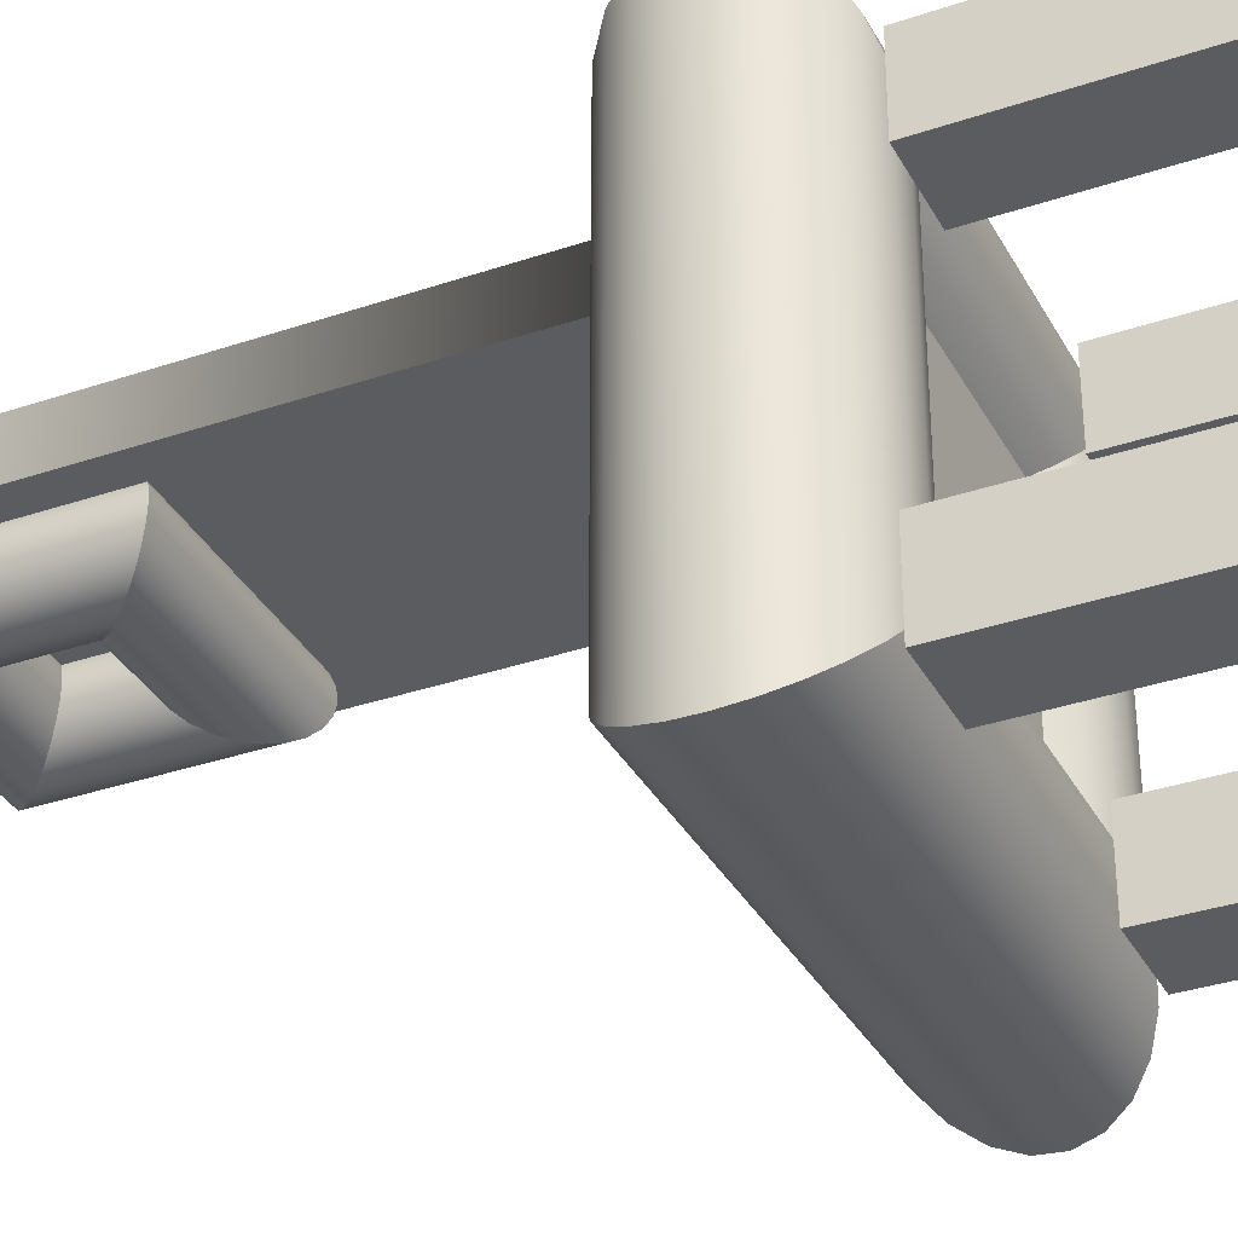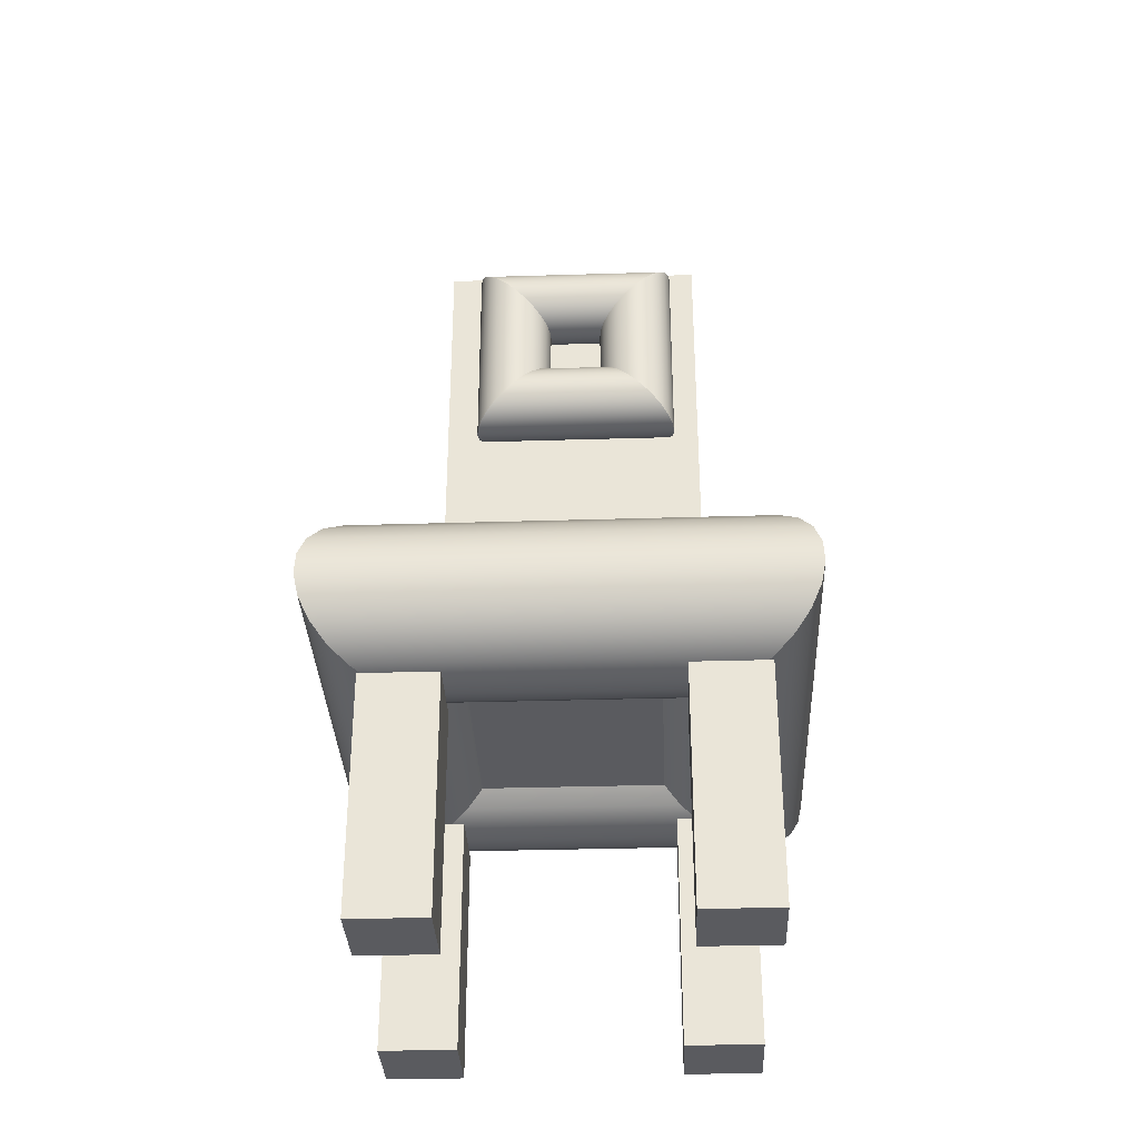
<metadata>
{"format":"obj","ext":"obj","renderer":"f3d","projection":"perspective","resolution":1024,"background":"white","views":[{"elev":-33.9,"azim":-65.2,"up":"+Z"},{"elev":-33.4,"azim":-177.6,"up":"+Y"}]}
</metadata>
<code>
v 0.06443 -0.1754 -0.09103
v -0.0675 -0.1933 -0.0969
v 0.07031 -0.1933 -0.0969
v -0.06162 -0.1754 -0.09103
v -0.07782 -0.2091 -0.1072
v 0.07031 -0.1933 0.0409
v 0.0634 -0.1565 -0.08999
v -0.0675 -0.1933 0.0409
v 0.08063 -0.2091 -0.1072
v -0.07782 -0.2091 0.05122
v 0.06443 -0.1754 0.03503
v 0.08063 -0.2091 0.05122
v -0.06058 -0.1565 -0.08999
v -0.06162 -0.1754 0.03503
v -0.09187 -0.2217 -0.1213
v -0.09187 -0.2217 0.06528
v 0.06728 -0.1381 -0.09387
v 0.0634 -0.1565 0.03399
v 0.09469 -0.2217 -0.1213
v -0.06058 -0.1565 0.03399
v -0.06446 -0.1381 -0.09387
v 0.06728 -0.1381 0.03787
v -0.1087 -0.2302 -0.1381
v -0.1087 -0.2302 0.08212
v 0.09469 -0.2217 0.06528
v 0.0758 -0.1212 -0.1024
v -0.06446 -0.1381 0.03787
v 0.0758 -0.1212 0.04639
v 0.1115 -0.2302 -0.1381
v -0.07299 -0.1212 -0.1024
v -0.07299 -0.1212 0.04639
v -0.1272 -0.2341 -0.1566
v -0.1272 -0.2341 0.1006
v 0.1115 -0.2302 0.08212
v 0.08839 -0.1072 -0.115
v 0.08839 -0.1072 0.05899
v -0.08558 -0.1072 0.05899
v 0.13 -0.2341 -0.1566
v 0.13 -0.2341 0.1006
v -0.08558 -0.1072 -0.115
v -0.146 -0.2331 -0.1754
v -0.146 -0.2331 0.1194
v -0.1014 -0.09684 -0.1308
v 0.1042 -0.09684 -0.1308
v -0.1014 -0.09684 0.07479
v 0.1488 -0.2331 -0.1754
v 0.1042 -0.09684 0.07479
v -0.164 -0.2272 -0.1934
v -0.164 -0.2272 0.1374
v 0.1488 -0.2331 0.1194
v -0.1193 -0.09096 -0.1487
v 0.1221 -0.09096 0.09273
v -0.1193 -0.09096 0.09273
v 0.1668 -0.2272 -0.1934
v 0.1668 -0.2272 0.1374
v 0.1221 -0.09096 -0.1487
v 0.1221 -0.09096 0.04935
v -0.1798 -0.2169 -0.2092
v -0.1798 -0.2169 0.1532
v -0.1382 -0.08992 -0.1676
v 0.1221 0.3717 0.09273
v -0.1382 -0.08992 0.1116
v -0.1193 -0.09096 0.04935
v 0.1826 -0.2169 -0.2092
v 0.1826 -0.2169 0.1532
v 0.141 -0.08992 -0.1676
v 0.1221 0.3717 0.04935
v 0.141 -0.08992 0.1116
v -0.1193 0.3717 0.09273
v -0.1193 0.3717 0.04935
v -0.1924 -0.2028 -0.2218
v -0.1924 -0.2028 0.1658
v -0.1566 -0.0938 -0.186
v -0.1566 -0.0938 0.13
v 0.1952 -0.2028 -0.2218
v 0.1952 -0.2028 0.1658
v 0.1594 -0.0938 0.13
v 0.1594 -0.0938 -0.186
v -0.2009 -0.186 -0.2303
v -0.2009 -0.186 0.1743
v 0.2037 -0.186 0.1743
v -0.1735 -0.1023 -0.2029
v -0.1735 -0.1023 0.1469
v 0.2037 -0.186 -0.2303
v 0.1763 -0.1023 0.1469
v 0.1763 -0.1023 -0.2029
v -0.2048 -0.1675 -0.2342
v -0.2048 -0.1675 0.1782
v 0.2076 -0.1675 0.1782
v -0.1875 -0.1149 -0.2169
v -0.1875 -0.1149 0.1609
v 0.2076 -0.1675 -0.2342
v 0.1903 -0.1149 0.1609
v 0.1903 -0.1149 -0.2169
v -0.2037 -0.1487 -0.2331
v 0.2065 -0.1487 0.1771
v 0.2007 -0.1307 -0.2273
v -0.1978 -0.1307 0.1713
v 0.2065 -0.1487 -0.2331
v -0.2037 -0.1487 0.1771
v 0.2007 -0.1307 0.1713
v -0.1978 -0.1307 -0.2273
v 0.09411 -0.2341 -0.1915
v 0.1602 -0.2341 -0.1254
v 0.1602 -0.2341 -0.1915
v 0.09411 -0.2341 -0.1254
v 0.1602 -0.4407 -0.1915
v 0.09411 -0.4407 -0.1254
v 0.1602 -0.4407 -0.1254
v 0.09411 -0.4407 -0.1915
v 0.09759 -0.2341 0.06888
v 0.1637 -0.2341 0.135
v 0.1637 -0.2341 0.06888
v 0.09759 -0.2341 0.135
v 0.1637 -0.4407 0.06888
v 0.09759 -0.4407 0.135
v 0.1637 -0.4407 0.135
v 0.09759 -0.4407 0.06888
v -0.1545 -0.2341 0.06721
v -0.08835 -0.2341 0.1333
v -0.08835 -0.2341 0.06721
v -0.1545 -0.2341 0.1333
v -0.08835 -0.4407 0.06721
v -0.1545 -0.4407 0.1333
v -0.08835 -0.4407 0.1333
v -0.1545 -0.4407 0.06721
v -0.1632 -0.2341 -0.1982
v -0.09714 -0.2341 -0.1321
v -0.09714 -0.2341 -0.1982
v -0.1632 -0.2341 -0.1321
v -0.09714 -0.4407 -0.1982
v -0.1632 -0.4407 -0.1321
v -0.09714 -0.4407 -0.1321
v -0.1632 -0.4407 -0.1982
v -0.07789 0.3332 0.002897
v 0.06535 0.3246 -0.000358
v -0.06932 0.3246 -0.000358
v 0.07392 0.3332 0.002897
v 0.05623 0.3155 -0.001284
v -0.06932 0.1899 -0.000358
v -0.08533 0.3406 0.008258
v 0.06535 0.1899 -0.000358
v -0.06021 0.3155 -0.001284
v 0.05623 0.199 -0.001284
v -0.07789 0.1813 0.002897
v -0.06021 0.199 -0.001284
v 0.08136 0.3406 0.008258
v 0.07392 0.1813 0.002897
v 0.04718 0.3064 0.000182
v 0.04718 0.2081 0.000182
v -0.09112 0.3464 0.01536
v -0.08533 0.1739 0.008258
v -0.05116 0.3064 0.000182
v -0.05116 0.2081 0.000182
v 0.08136 0.1739 0.008258
v 0.08715 0.3464 0.01536
v 0.03882 0.2981 0.00394
v 0.03882 0.2164 0.00394
v -0.04279 0.2164 0.00394
v -0.09488 0.3501 0.02372
v -0.09112 0.1681 0.01536
v -0.04279 0.2981 0.00394
v 0.09091 0.3501 0.02372
v 0.08715 0.1681 0.01536
v 0.03172 0.2909 0.009734
v 0.03172 0.2235 0.009734
v -0.03569 0.2235 0.009734
v -0.09635 0.3516 0.03277
v -0.09488 0.1643 0.02372
v -0.03569 0.2909 0.009734
v 0.09237 0.3516 0.03277
v 0.09091 0.1643 0.02372
v 0.02636 0.2856 0.01717
v 0.02636 0.2289 0.01717
v 0.09145 0.3507 0.04189
v -0.09635 0.1629 0.03277
v -0.03033 0.2856 0.01717
v -0.03033 0.2289 0.01717
v -0.09542 0.3507 0.04189
v 0.09237 0.1629 0.03277
v 0.0231 0.2823 0.02574
v 0.0231 0.2322 0.02574
v 0.08819 0.3474 0.05046
v 0.09145 0.1638 0.04189
v -0.09542 0.1638 0.04189
v -0.02707 0.2823 0.02574
v -0.02707 0.2322 0.02574
v -0.09217 0.3474 0.05046
v 0.02218 0.2814 0.03486
v 0.02218 0.2331 0.03486
v 0.08283 0.3421 0.0579
v 0.08819 0.1671 0.05046
v -0.09217 0.1671 0.05046
v -0.02615 0.2814 0.03486
v -0.02615 0.2331 0.03486
v -0.0868 0.3421 0.0579
v -0.02761 0.2829 0.04391
v 0.02364 0.2829 0.04391
v -0.02761 0.2316 0.04391
v -0.0797 0.335 0.06369
v 0.08283 0.1724 0.0579
v -0.0868 0.1724 0.0579
v 0.02364 0.2316 0.04391
v 0.07573 0.335 0.06369
v -0.0797 0.1795 0.06369
v 0.07573 0.1795 0.06369
v -0.03137 0.2866 0.05227
v 0.0274 0.2866 0.05227
v -0.03137 0.2279 0.05227
v -0.07134 0.3266 0.06745
v -0.07134 0.1879 0.06745
v 0.0274 0.2279 0.05227
v 0.06737 0.3266 0.06745
v 0.06737 0.1879 0.06745
v -0.03717 0.2924 0.05937
v 0.03319 0.2924 0.05937
v -0.03717 0.2221 0.05937
v -0.06229 0.3175 0.06892
v -0.06229 0.1969 0.06892
v 0.05832 0.1969 0.06892
v 0.03319 0.2221 0.05937
v 0.05832 0.3175 0.06892
v 0.04063 0.2999 0.06473
v -0.0446 0.2146 0.06473
v -0.0446 0.2999 0.06473
v -0.05317 0.3084 0.06799
v -0.05317 0.2061 0.06799
v 0.0492 0.2061 0.06799
v 0.04063 0.2146 0.06473
v 0.0492 0.3084 0.06799
v 0.1388 -0.1701 0.1094
v 0.1388 -0.1701 -0.1654
v -0.136 -0.1701 0.1094
v -0.136 -0.1701 -0.1654
v 0.06308 0.1922 0.03574
v 0.06308 0.3223 0.03574
v -0.06705 0.1922 0.03574
v -0.06705 0.3223 0.03574
g mesh1_mesh1-geometry
f 1 2 3
f 2 1 4
f 5 3 2
f 6 1 3
f 7 4 1
f 4 8 2
f 3 5 9
f 2 10 5
f 1 6 11
f 3 12 6
f 4 7 13
f 11 7 1
f 8 4 14
f 10 2 8
f 15 9 5
f 9 10 5
f 5 10 9
f 12 3 9
f 16 5 10
f 6 14 11
f 12 8 6
f 17 13 7
f 13 14 4
f 7 11 18
f 14 6 8
f 8 12 10
f 9 15 19
f 5 16 15
f 10 9 12
f 12 9 10
f 19 12 9
f 12 16 10
f 20 11 14
f 13 17 21
f 7 22 17
f 14 13 20
f 11 20 18
f 22 7 18
f 23 19 15
f 24 15 16
f 12 19 25
f 16 12 25
f 26 21 17
f 27 13 21
f 28 17 22
f 13 27 20
f 27 18 20
f 18 27 22
f 19 23 29
f 15 24 23
f 25 24 16
f 29 25 19
f 21 26 30
f 17 28 26
f 21 31 27
f 22 31 28
f 31 22 27
f 32 29 23
f 33 23 24
f 24 25 34
f 25 29 34
f 35 30 26
f 31 21 30
f 36 26 28
f 37 28 31
f 29 32 38
f 23 33 32
f 34 33 24
f 29 39 34
f 30 35 40
f 26 36 35
f 30 37 31
f 28 37 36
f 41 38 32
f 39 29 38
f 42 32 33
f 33 34 39
f 35 43 40
f 37 30 40
f 36 44 35
f 45 36 37
f 38 41 46
f 32 42 41
f 46 39 38
f 39 42 33
f 43 35 44
f 43 37 40
f 44 36 47
f 36 45 47
f 37 43 45
f 48 46 41
f 49 41 42
f 39 46 50
f 42 39 50
f 44 51 43
f 52 44 47
f 53 47 45
f 51 45 43
f 46 48 54
f 41 49 48
f 50 49 42
f 46 55 50
f 51 44 56
f 57 44 52
f 47 53 52
f 45 51 53
f 58 54 48
f 55 46 54
f 59 48 49
f 49 50 55
f 44 57 56
f 56 60 51
f 57 61 52
f 52 56 57
f 52 57 53
f 61 53 52
f 62 52 53
f 53 51 63
f 54 58 64
f 48 59 58
f 54 65 55
f 55 59 49
f 60 56 66
f 60 63 51
f 61 57 67
f 68 56 52
f 63 53 57
f 53 61 69
f 52 62 68
f 53 60 62
f 53 70 63
f 63 60 53
f 71 64 58
f 65 54 64
f 72 58 59
f 59 55 65
f 56 68 66
f 66 73 60
f 57 70 67
f 70 61 67
f 70 57 63
f 61 70 69
f 70 53 69
f 74 68 62
f 73 62 60
f 64 71 75
f 58 72 71
f 64 76 65
f 59 76 72
f 76 59 65
f 77 66 68
f 73 66 78
f 68 74 77
f 62 73 74
f 79 75 71
f 76 64 75
f 80 71 72
f 81 72 76
f 66 77 78
f 78 82 73
f 83 77 74
f 82 74 73
f 75 79 84
f 71 80 79
f 75 81 76
f 72 81 80
f 85 78 77
f 82 78 86
f 77 83 85
f 74 82 83
f 87 84 79
f 81 75 84
f 88 79 80
f 89 80 81
f 78 85 86
f 86 90 82
f 91 85 83
f 90 83 82
f 84 87 92
f 79 88 87
f 84 89 81
f 80 89 88
f 93 86 85
f 90 86 94
f 85 91 93
f 83 90 91
f 95 92 87
f 89 84 92
f 88 95 87
f 96 88 89
f 86 93 94
f 97 90 94
f 98 93 91
f 90 98 91
f 92 95 99
f 99 89 92
f 95 88 100
f 88 96 100
f 89 99 96
f 101 94 93
f 90 97 102
f 94 101 97
f 93 98 101
f 98 90 102
f 102 99 95
f 100 102 95
f 101 100 96
f 97 96 99
f 99 102 97
f 96 97 101
f 100 101 98
f 102 100 98
g mesh1_mesh1-geometry
f 3 2 1
f 4 1 2
f 2 3 5
f 3 1 6
f 1 4 7
f 2 8 4
f 9 5 3
f 5 10 2
f 11 6 1
f 6 12 3
f 13 7 4
f 1 7 11
f 14 4 8
f 8 2 10
f 5 9 15
f 9 3 12
f 10 5 16
f 11 14 6
f 6 8 12
f 7 13 17
f 4 14 13
f 18 11 7
f 8 6 14
f 10 12 8
f 19 15 9
f 15 16 5
f 9 12 19
f 10 16 12
f 14 11 20
f 21 17 13
f 17 22 7
f 20 13 14
f 18 20 11
f 18 7 22
f 15 19 23
f 16 15 24
f 25 19 12
f 25 12 16
f 17 21 26
f 21 13 27
f 22 17 28
f 20 27 13
f 20 18 27
f 22 27 18
f 29 23 19
f 23 24 15
f 16 24 25
f 19 25 29
f 30 26 21
f 26 28 17
f 27 31 21
f 28 31 22
f 27 22 31
f 23 29 32
f 24 23 33
f 34 25 24
f 34 29 25
f 26 30 35
f 30 21 31
f 28 26 36
f 31 28 37
f 38 32 29
f 32 33 23
f 24 33 34
f 34 39 29
f 40 35 30
f 35 36 26
f 31 37 30
f 36 37 28
f 32 38 41
f 38 29 39
f 33 32 42
f 39 34 33
f 40 43 35
f 40 30 37
f 35 44 36
f 37 36 45
f 46 41 38
f 41 42 32
f 38 39 46
f 33 42 39
f 44 35 43
f 40 37 43
f 47 36 44
f 47 45 36
f 45 43 37
f 41 46 48
f 42 41 49
f 50 46 39
f 50 39 42
f 43 51 44
f 47 44 52
f 45 47 53
f 43 45 51
f 54 48 46
f 48 49 41
f 42 49 50
f 50 55 46
f 56 44 51
f 52 44 57
f 52 53 47
f 53 51 45
f 48 54 58
f 54 46 55
f 49 48 59
f 55 50 49
f 56 57 44
f 51 60 56
f 52 61 57
f 57 56 52
f 53 57 52
f 52 53 61
f 53 52 62
f 63 51 53
f 64 58 54
f 58 59 48
f 55 65 54
f 49 59 55
f 66 56 60
f 51 63 60
f 67 57 61
f 52 56 68
f 57 53 63
f 69 61 53
f 68 62 52
f 62 60 53
f 63 70 53
f 53 60 63
f 58 64 71
f 64 54 65
f 59 58 72
f 65 55 59
f 66 68 56
f 60 73 66
f 67 70 57
f 67 61 70
f 63 57 70
f 69 70 61
f 69 53 70
f 62 68 74
f 60 62 73
f 75 71 64
f 71 72 58
f 65 76 64
f 72 76 59
f 65 59 76
f 68 66 77
f 78 66 73
f 77 74 68
f 74 73 62
f 71 75 79
f 75 64 76
f 72 71 80
f 76 72 81
f 78 77 66
f 73 82 78
f 74 77 83
f 73 74 82
f 84 79 75
f 79 80 71
f 76 81 75
f 80 81 72
f 77 78 85
f 86 78 82
f 85 83 77
f 83 82 74
f 79 84 87
f 84 75 81
f 80 79 88
f 81 80 89
f 86 85 78
f 82 90 86
f 83 85 91
f 82 83 90
f 92 87 84
f 87 88 79
f 81 89 84
f 88 89 80
f 85 86 93
f 94 86 90
f 93 91 85
f 91 90 83
f 87 92 95
f 92 84 89
f 87 95 88
f 89 88 96
f 94 93 86
f 94 90 97
f 91 93 98
f 91 98 90
f 99 95 92
f 92 89 99
f 100 88 95
f 100 96 88
f 96 99 89
f 93 94 101
f 102 97 90
f 97 101 94
f 101 98 93
f 102 90 98
f 95 99 102
f 95 102 100
f 96 100 101
f 99 96 97
f 97 102 99
f 101 97 96
f 98 101 100
f 98 100 102
g mesh2_mesh2-geometry
f 103 104 105
f 104 103 106
f 104 107 105
f 107 103 105
f 103 108 106
f 108 104 106
f 107 104 109
f 103 107 110
f 108 103 110
f 104 108 109
f 108 107 109
f 107 108 110
g mesh2_mesh2-geometry
f 105 104 103
f 106 103 104
f 105 107 104
f 105 103 107
f 106 108 103
f 106 104 108
f 109 104 107
f 110 107 103
f 110 103 108
f 109 108 104
f 109 107 108
f 110 108 107
g mesh3_mesh3-geometry
f 111 112 113
f 112 111 114
f 112 115 113
f 115 111 113
f 111 116 114
f 116 112 114
f 115 112 117
f 111 115 118
f 116 111 118
f 112 116 117
f 116 115 117
f 115 116 118
g mesh3_mesh3-geometry
f 113 112 111
f 114 111 112
f 113 115 112
f 113 111 115
f 114 116 111
f 114 112 116
f 117 112 115
f 118 115 111
f 118 111 116
f 117 116 112
f 117 115 116
f 118 116 115
g mesh4_mesh4-geometry
f 119 120 121
f 120 119 122
f 120 123 121
f 123 119 121
f 119 124 122
f 124 120 122
f 123 120 125
f 119 123 126
f 124 119 126
f 120 124 125
f 124 123 125
f 123 124 126
g mesh4_mesh4-geometry
f 121 120 119
f 122 119 120
f 121 123 120
f 121 119 123
f 122 124 119
f 122 120 124
f 125 120 123
f 126 123 119
f 126 119 124
f 125 124 120
f 125 123 124
f 126 124 123
g mesh5_mesh5-geometry
f 127 128 129
f 128 127 130
f 128 131 129
f 131 127 129
f 127 132 130
f 132 128 130
f 131 128 133
f 127 131 134
f 132 127 134
f 128 132 133
f 132 131 133
f 131 132 134
g mesh5_mesh5-geometry
f 129 128 127
f 130 127 128
f 129 131 128
f 129 127 131
f 130 132 127
f 130 128 132
f 133 128 131
f 134 131 127
f 134 127 132
f 133 132 128
f 133 131 132
f 134 132 131
g mesh6_mesh6-geometry
f 135 136 137
f 136 135 138
f 139 137 136
f 140 135 137
f 141 138 135
f 138 142 136
f 137 139 143
f 136 144 139
f 135 140 145
f 137 146 140
f 138 141 147
f 145 141 135
f 142 138 148
f 144 136 142
f 149 143 139
f 146 137 143
f 150 139 144
f 140 148 145
f 146 142 140
f 151 147 141
f 147 148 138
f 141 145 152
f 148 140 142
f 142 146 144
f 143 149 153
f 139 150 149
f 143 154 146
f 144 154 150
f 155 145 148
f 147 151 156
f 152 151 141
f 148 147 155
f 145 155 152
f 154 144 146
f 157 153 149
f 154 143 153
f 158 149 150
f 159 150 154
f 160 156 151
f 156 155 147
f 151 152 161
f 155 161 152
f 153 157 162
f 149 158 157
f 153 159 154
f 150 159 158
f 156 160 163
f 161 160 151
f 155 156 164
f 161 155 164
f 165 162 157
f 159 153 162
f 166 157 158
f 167 158 159
f 168 163 160
f 163 164 156
f 160 161 169
f 164 169 161
f 162 165 170
f 157 166 165
f 162 167 159
f 158 167 166
f 163 168 171
f 169 168 160
f 164 163 172
f 169 164 172
f 173 170 165
f 167 162 170
f 174 165 166
f 167 174 166
f 168 175 171
f 171 172 163
f 168 169 176
f 172 176 169
f 170 173 177
f 165 174 173
f 170 178 167
f 174 167 178
f 175 168 179
f 175 180 171
f 172 171 180
f 176 179 168
f 176 172 180
f 181 177 173
f 178 170 177
f 174 181 173
f 178 182 174
f 179 183 175
f 180 175 184
f 179 176 185
f 184 176 180
f 177 181 186
f 186 178 177
f 181 174 182
f 182 178 187
f 183 179 188
f 183 184 175
f 176 184 185
f 185 188 179
f 189 186 181
f 178 186 187
f 182 189 181
f 187 190 182
f 188 191 183
f 184 183 192
f 192 185 184
f 188 185 193
f 186 189 194
f 194 187 186
f 189 182 190
f 190 187 195
f 191 188 196
f 191 192 183
f 185 192 193
f 193 196 188
f 189 197 194
f 187 194 195
f 190 198 189
f 199 190 195
f 200 191 196
f 192 191 201
f 201 193 192
f 196 193 202
f 197 189 198
f 197 195 194
f 198 190 203
f 190 199 203
f 195 197 199
f 191 200 204
f 196 205 200
f 191 206 201
f 193 201 202
f 205 196 202
f 198 207 197
f 203 208 198
f 209 203 199
f 207 199 197
f 210 204 200
f 206 191 204
f 211 200 205
f 206 202 201
f 202 206 205
f 207 198 208
f 208 203 212
f 203 209 212
f 199 207 209
f 204 210 213
f 200 211 210
f 204 214 206
f 205 214 211
f 214 205 206
f 208 215 207
f 212 216 208
f 217 212 209
f 215 209 207
f 218 213 210
f 214 204 213
f 219 210 211
f 220 211 214
f 215 208 216
f 216 212 221
f 212 217 221
f 209 215 217
f 213 218 222
f 210 219 218
f 213 220 214
f 211 220 219
f 223 215 216
f 221 223 216
f 224 221 217
f 225 217 215
f 226 222 218
f 220 213 222
f 227 218 219
f 228 219 220
f 215 223 225
f 223 221 229
f 221 224 229
f 217 225 224
f 222 226 230
f 218 227 226
f 222 228 220
f 219 228 227
f 230 225 223
f 229 230 223
f 227 229 224
f 226 224 225
f 225 230 226
f 228 222 230
f 224 226 227
f 229 227 228
f 230 229 228
g mesh6_mesh6-geometry
f 137 136 135
f 138 135 136
f 136 137 139
f 137 135 140
f 135 138 141
f 136 142 138
f 143 139 137
f 139 144 136
f 145 140 135
f 140 146 137
f 147 141 138
f 135 141 145
f 148 138 142
f 142 136 144
f 139 143 149
f 143 137 146
f 144 139 150
f 145 148 140
f 140 142 146
f 141 147 151
f 138 148 147
f 152 145 141
f 142 140 148
f 144 146 142
f 153 149 143
f 149 150 139
f 146 154 143
f 150 154 144
f 148 145 155
f 156 151 147
f 141 151 152
f 155 147 148
f 152 155 145
f 146 144 154
f 149 153 157
f 153 143 154
f 150 149 158
f 154 150 159
f 151 156 160
f 147 155 156
f 161 152 151
f 152 161 155
f 162 157 153
f 157 158 149
f 154 159 153
f 158 159 150
f 163 160 156
f 151 160 161
f 164 156 155
f 164 155 161
f 157 162 165
f 162 153 159
f 158 157 166
f 159 158 167
f 160 163 168
f 156 164 163
f 169 161 160
f 161 169 164
f 170 165 162
f 165 166 157
f 159 167 162
f 166 167 158
f 171 168 163
f 160 168 169
f 172 163 164
f 172 164 169
f 165 170 173
f 170 162 167
f 166 165 174
f 166 174 167
f 171 175 168
f 163 172 171
f 176 169 168
f 169 176 172
f 177 173 170
f 173 174 165
f 167 178 170
f 178 167 174
f 179 168 175
f 171 180 175
f 180 171 172
f 168 179 176
f 180 172 176
f 173 177 181
f 177 170 178
f 173 181 174
f 174 182 178
f 175 183 179
f 184 175 180
f 185 176 179
f 180 176 184
f 186 181 177
f 177 178 186
f 182 174 181
f 187 178 182
f 188 179 183
f 175 184 183
f 185 184 176
f 179 188 185
f 181 186 189
f 187 186 178
f 181 189 182
f 182 190 187
f 183 191 188
f 192 183 184
f 184 185 192
f 193 185 188
f 194 189 186
f 186 187 194
f 190 182 189
f 195 187 190
f 196 188 191
f 183 192 191
f 193 192 185
f 188 196 193
f 194 197 189
f 195 194 187
f 189 198 190
f 195 190 199
f 196 191 200
f 201 191 192
f 192 193 201
f 202 193 196
f 198 189 197
f 194 195 197
f 203 190 198
f 203 199 190
f 199 197 195
f 204 200 191
f 200 205 196
f 201 206 191
f 202 201 193
f 202 196 205
f 197 207 198
f 198 208 203
f 199 203 209
f 197 199 207
f 200 204 210
f 204 191 206
f 205 200 211
f 201 202 206
f 205 206 202
f 208 198 207
f 212 203 208
f 212 209 203
f 209 207 199
f 213 210 204
f 210 211 200
f 206 214 204
f 211 214 205
f 206 205 214
f 207 215 208
f 208 216 212
f 209 212 217
f 207 209 215
f 210 213 218
f 213 204 214
f 211 210 219
f 214 211 220
f 216 208 215
f 221 212 216
f 221 217 212
f 217 215 209
f 222 218 213
f 218 219 210
f 214 220 213
f 219 220 211
f 216 215 223
f 216 223 221
f 217 221 224
f 215 217 225
f 218 222 226
f 222 213 220
f 219 218 227
f 220 219 228
f 225 223 215
f 229 221 223
f 229 224 221
f 224 225 217
f 230 226 222
f 226 227 218
f 220 228 222
f 227 228 219
f 223 225 230
f 223 230 229
f 224 229 227
f 225 224 226
f 226 230 225
f 230 222 228
f 227 226 224
f 228 227 229
f 228 229 230
g mesh7_mesh7-geometry
l 231 232
l 233 231
l 232 234
l 234 233
g mesh8_mesh8-geometry
l 235 236
l 237 235
l 236 238
l 238 237

</code>
